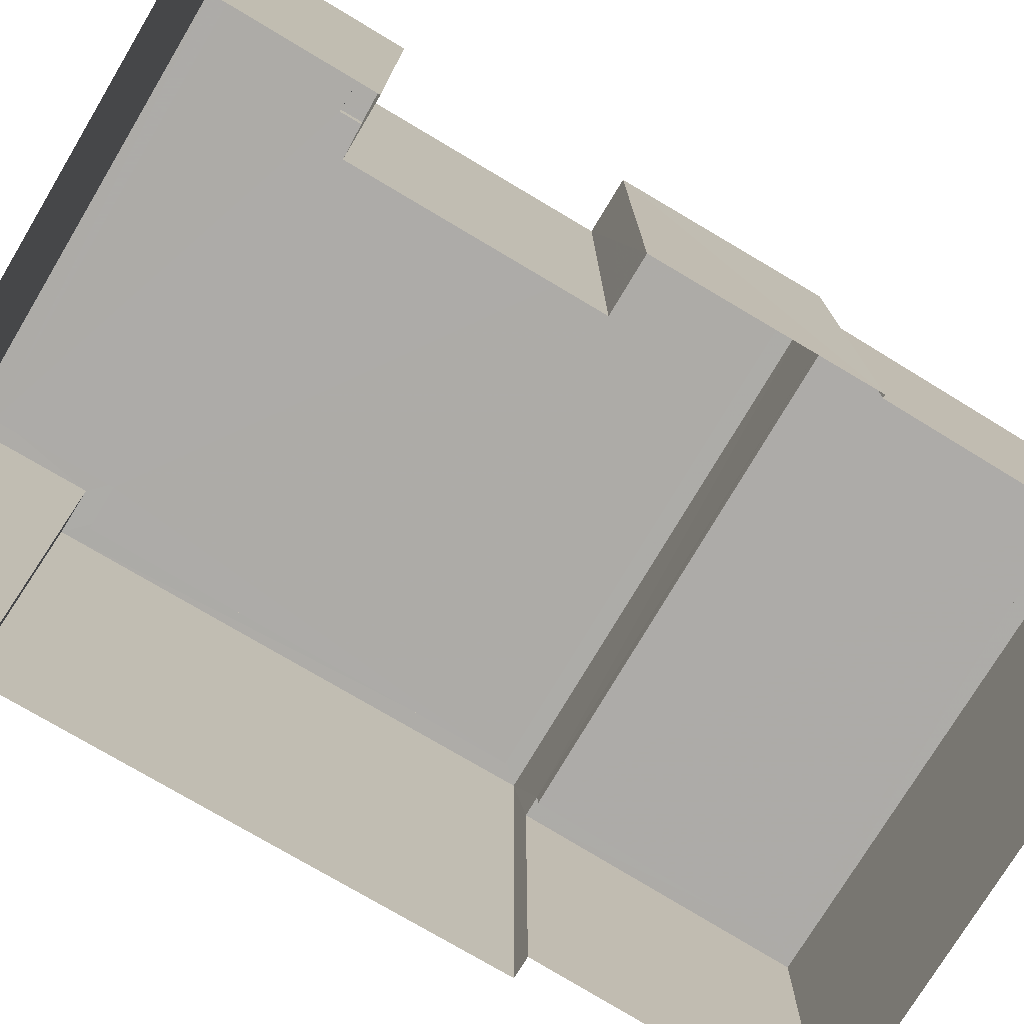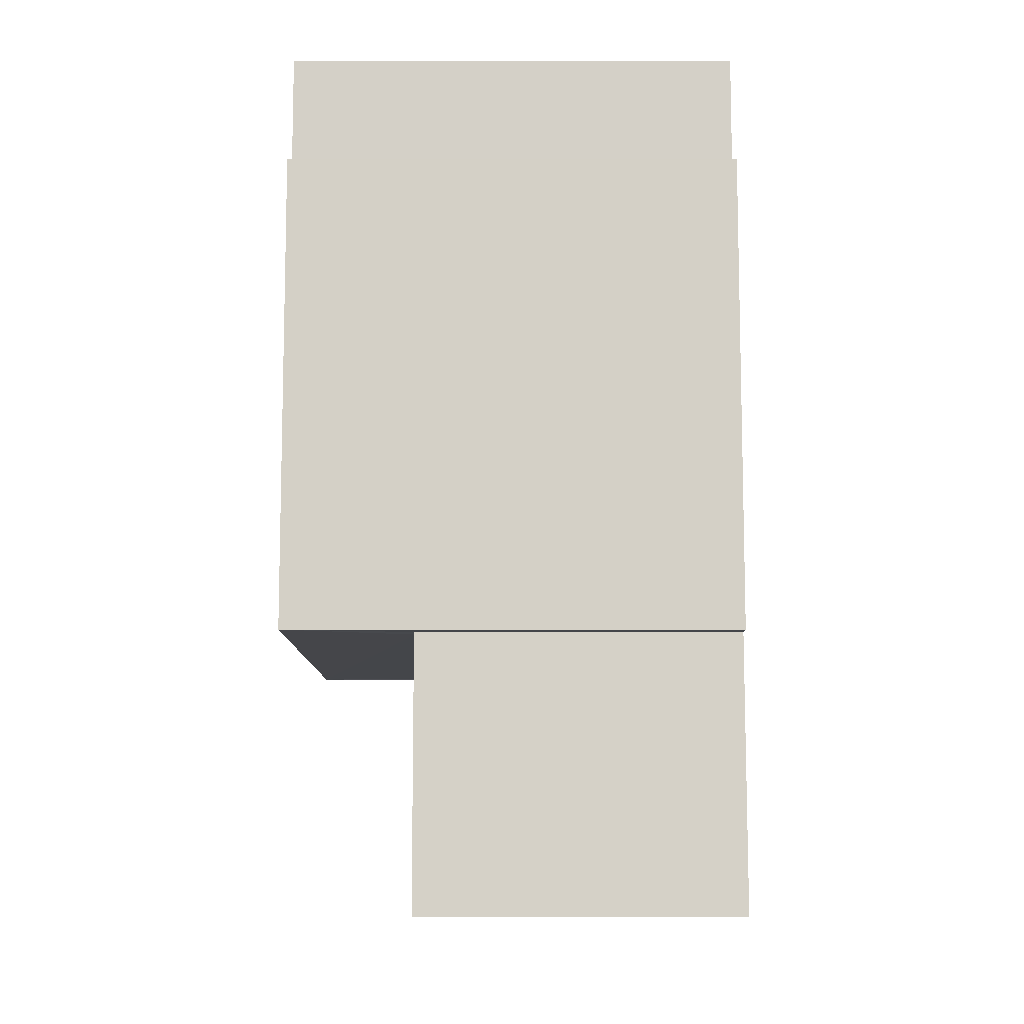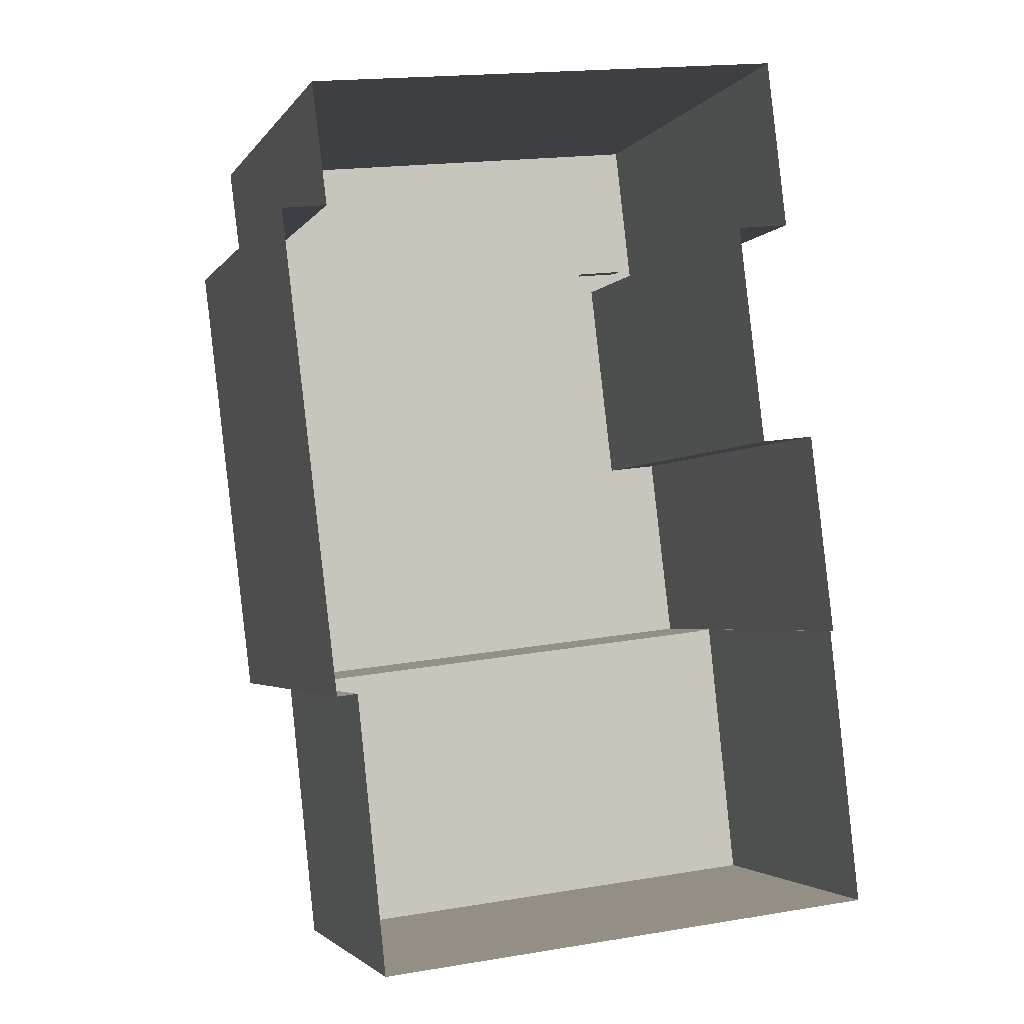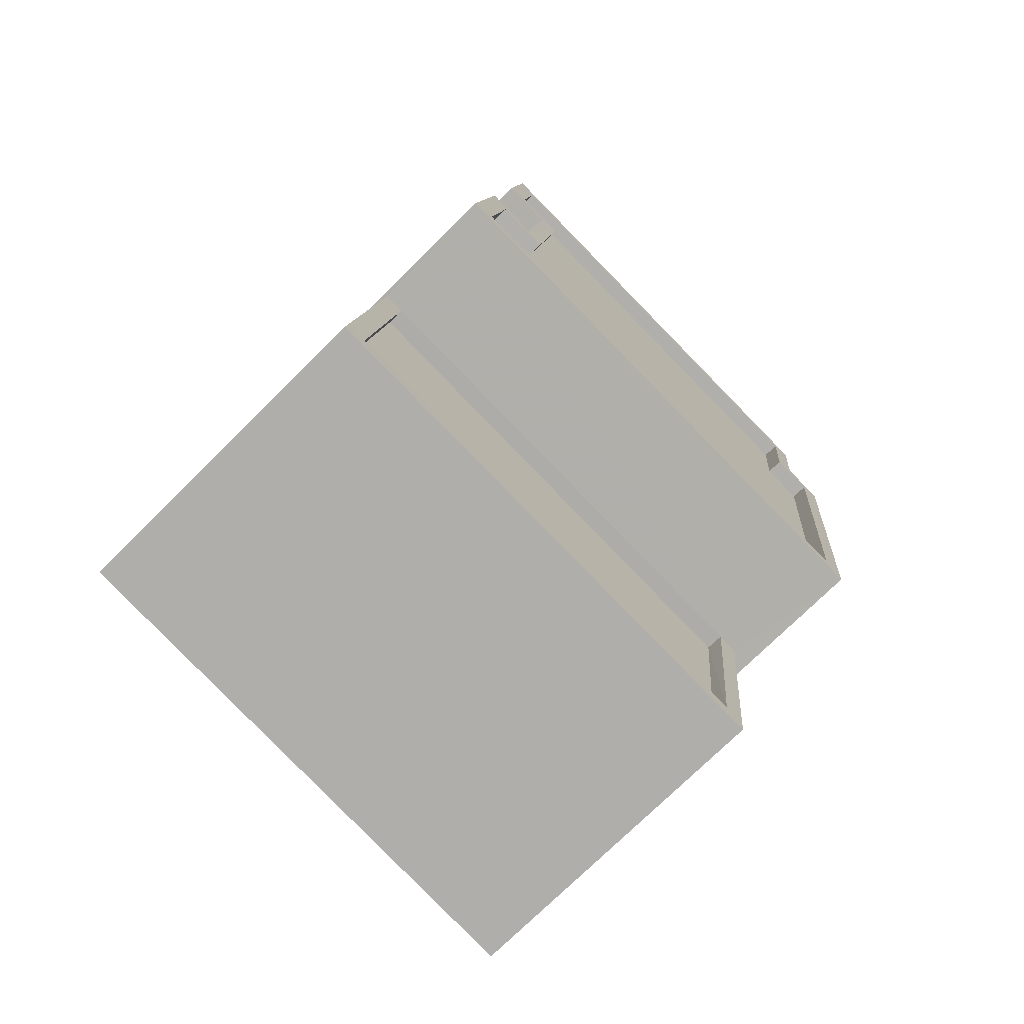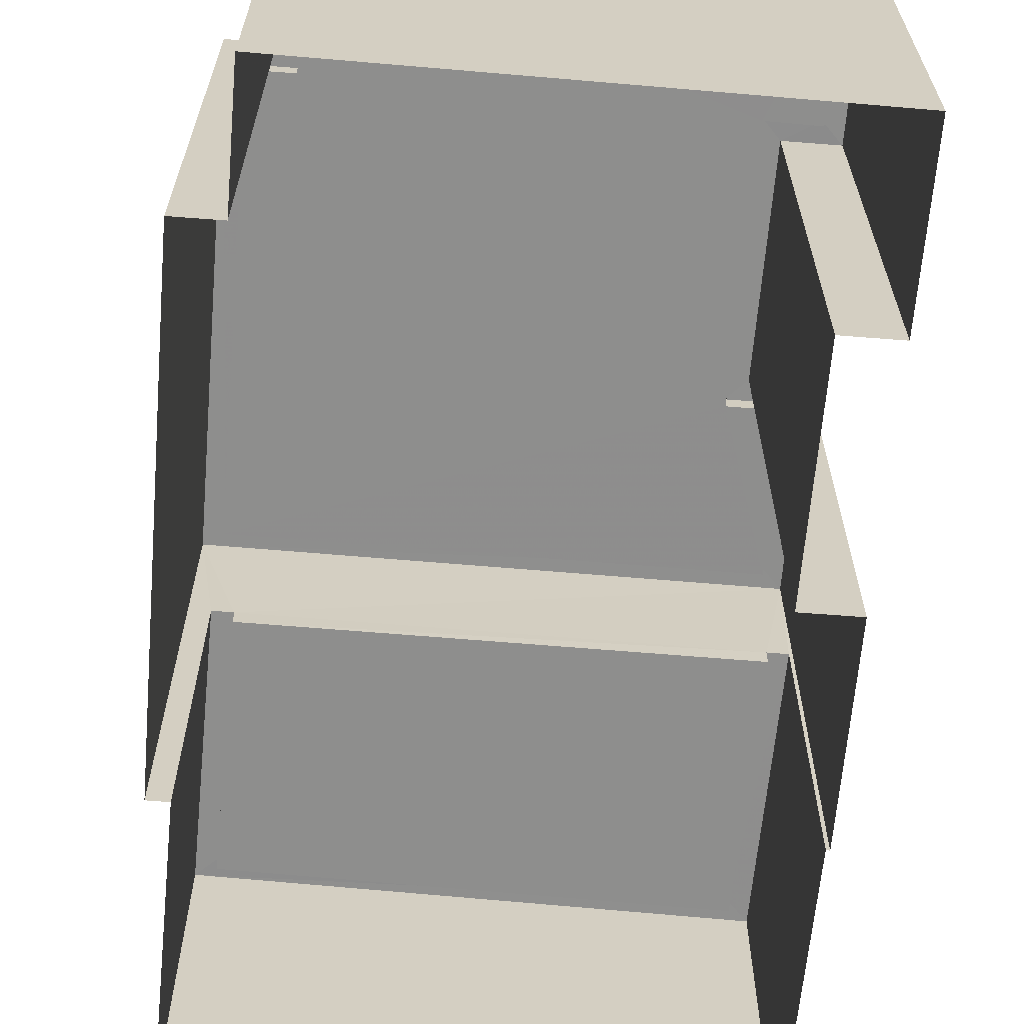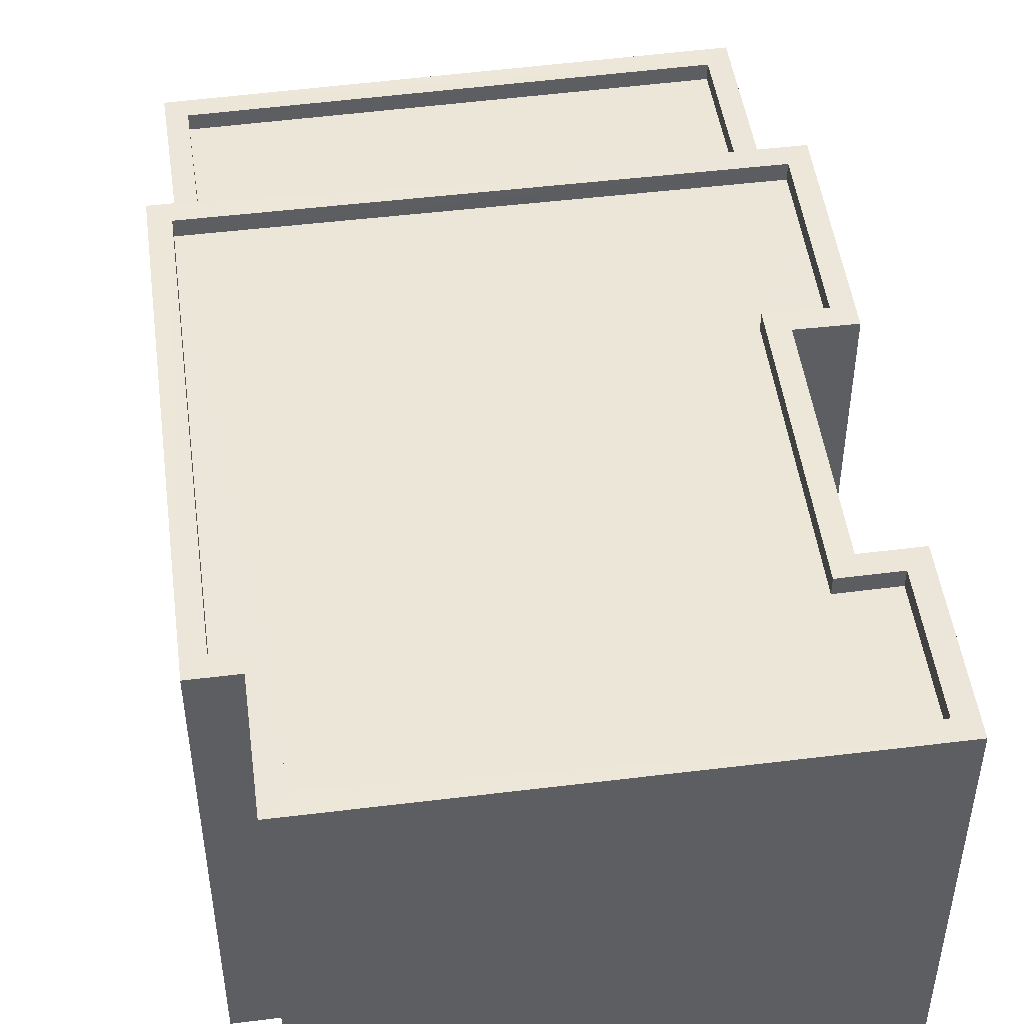
<metadata>
{"format":"obj","ext":"obj","renderer":"f3d","projection":"perspective","resolution":1024,"background":"white","views":[{"elev":-76.5,"azim":-127.5,"up":"+Z"},{"elev":-16.6,"azim":90.0,"up":"+Y"},{"elev":-2.9,"azim":162.3,"up":"+Y"},{"elev":-74.3,"azim":-45.2,"up":"+Y"},{"elev":-64.8,"azim":168.3,"up":"+Z"},{"elev":49.2,"azim":165.5,"up":"+Z"}]}
</metadata>
<code>
v -8.953e+04 -9.913e+04 7.07
v -8.953e+04 -9.913e+04 7.07
v -8.953e+04 -9.912e+04 7.07
v -8.953e+04 -9.912e+04 7.07
v -8.953e+04 -9.912e+04 7.071
v -8.953e+04 -9.912e+04 7.07
v -8.953e+04 -9.912e+04 7.071
v -8.953e+04 -9.913e+04 7.07
v -8.953e+04 -9.913e+04 7.071
v -8.953e+04 -9.912e+04 7.071
v -8.953e+04 -9.912e+04 7.071
v -8.953e+04 -9.912e+04 7.071
v -8.953e+04 -9.912e+04 7.071
v -8.953e+04 -9.912e+04 7.071
v -8.953e+04 -9.912e+04 13.8
v -8.953e+04 -9.912e+04 13.8
v -8.953e+04 -9.912e+04 13.8
v -8.953e+04 -9.912e+04 13.8
v -8.953e+04 -9.912e+04 13.8
v -8.953e+04 -9.912e+04 13.8
v -8.953e+04 -9.912e+04 13.8
v -8.953e+04 -9.912e+04 13.8
v -8.953e+04 -9.912e+04 13.8
v -8.953e+04 -9.912e+04 13.8
v -8.953e+04 -9.912e+04 13.8
v -8.953e+04 -9.913e+04 13.8
v -8.953e+04 -9.912e+04 13.8
v -8.953e+04 -9.913e+04 13.8
v -8.953e+04 -9.912e+04 13.8
v -8.953e+04 -9.912e+04 13.8
v -8.953e+04 -9.912e+04 13.8
v -8.953e+04 -9.912e+04 13.8
v -8.953e+04 -9.912e+04 13.8
v -8.953e+04 -9.912e+04 13.8
v -8.953e+04 -9.912e+04 13.55
v -8.953e+04 -9.913e+04 13.55
v -8.953e+04 -9.912e+04 13.55
v -8.953e+04 -9.912e+04 13.55
v -8.953e+04 -9.912e+04 13.55
v -8.953e+04 -9.912e+04 13.55
v -8.953e+04 -9.912e+04 13.55
v -8.953e+04 -9.912e+04 13.55
v -8.953e+04 -9.912e+04 13.55
v -8.953e+04 -9.912e+04 13.55
v -8.953e+04 -9.912e+04 11.86
v -8.953e+04 -9.913e+04 11.86
v -8.953e+04 -9.912e+04 11.86
v -8.953e+04 -9.913e+04 11.86
v -8.953e+04 -9.913e+04 11.86
v -8.953e+04 -9.913e+04 11.86
v -8.953e+04 -9.913e+04 11.86
v -8.953e+04 -9.913e+04 11.86
v -8.953e+04 -9.913e+04 11.61
v -8.953e+04 -9.913e+04 11.61
v -8.953e+04 -9.913e+04 11.61
v -8.953e+04 -9.912e+04 11.61
f 1 2 3
f 3 2 4
f 5 6 4
f 7 6 5
f 2 8 9
f 10 11 12
f 12 2 9
f 7 5 13
f 11 14 12
f 5 4 14
f 4 2 14
f 14 2 12
f 15 16 17
f 18 15 17
f 19 20 21
f 22 23 24
f 25 23 26
f 20 27 21
f 19 28 26
f 29 18 30
f 30 22 24
f 18 17 30
f 28 25 26
f 19 21 28
f 24 23 25
f 29 30 24
f 27 20 31
f 20 32 31
f 15 33 16
f 33 34 16
f 31 32 34
f 31 34 33
f 35 36 37
f 36 38 39
f 35 37 40
f 41 42 43
f 44 42 41
f 42 39 43
f 42 37 39
f 37 36 39
f 45 46 47
f 48 49 50
f 51 46 45
f 52 48 46
f 48 52 49
f 52 46 51
f 53 54 55
f 53 56 54
f 53 55 48
f 50 53 48
f 15 44 41
f 33 15 41
f 52 9 8
f 52 51 9
f 31 41 43
f 31 33 41
f 32 6 7
f 34 32 7
f 25 36 35
f 25 28 36
f 31 43 39
f 27 31 39
f 2 52 8
f 2 49 52
f 15 42 44
f 15 18 42
f 18 37 42
f 18 29 37
f 20 4 6
f 32 20 6
f 56 46 54
f 56 47 46
f 19 1 3
f 19 26 1
f 29 40 37
f 29 24 40
f 28 38 36
f 28 21 38
f 45 9 51
f 45 12 9
f 34 7 13
f 16 34 13
f 22 11 10
f 23 22 10
f 27 39 38
f 21 27 38
f 30 5 14
f 30 17 5
f 2 1 49
f 1 26 49
f 12 45 10
f 50 26 23
f 56 53 47
f 10 45 23
f 45 47 23
f 49 26 50
f 47 53 50
f 47 50 23
f 48 55 54
f 46 48 54
f 25 35 40
f 24 25 40
f 20 3 4
f 20 19 3
f 30 14 11
f 22 30 11
f 16 13 5
f 17 16 5

</code>
